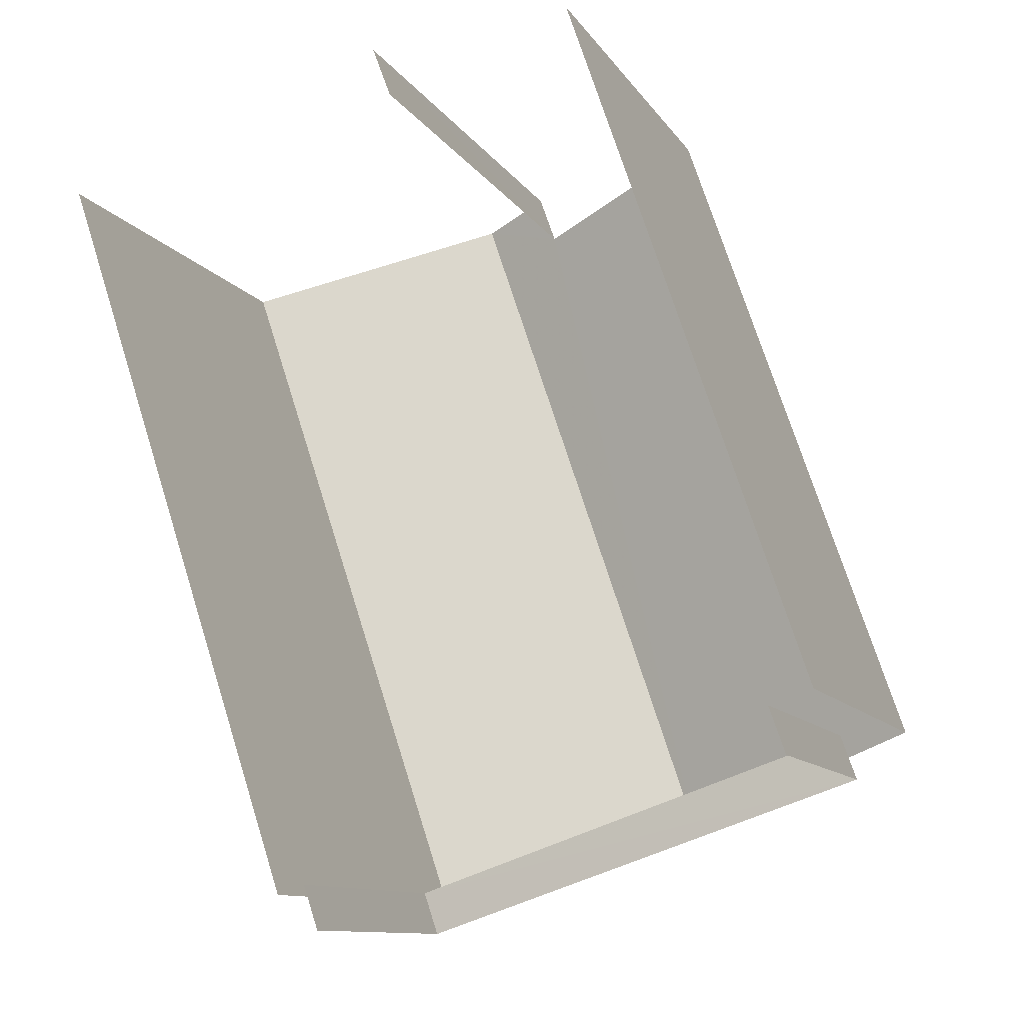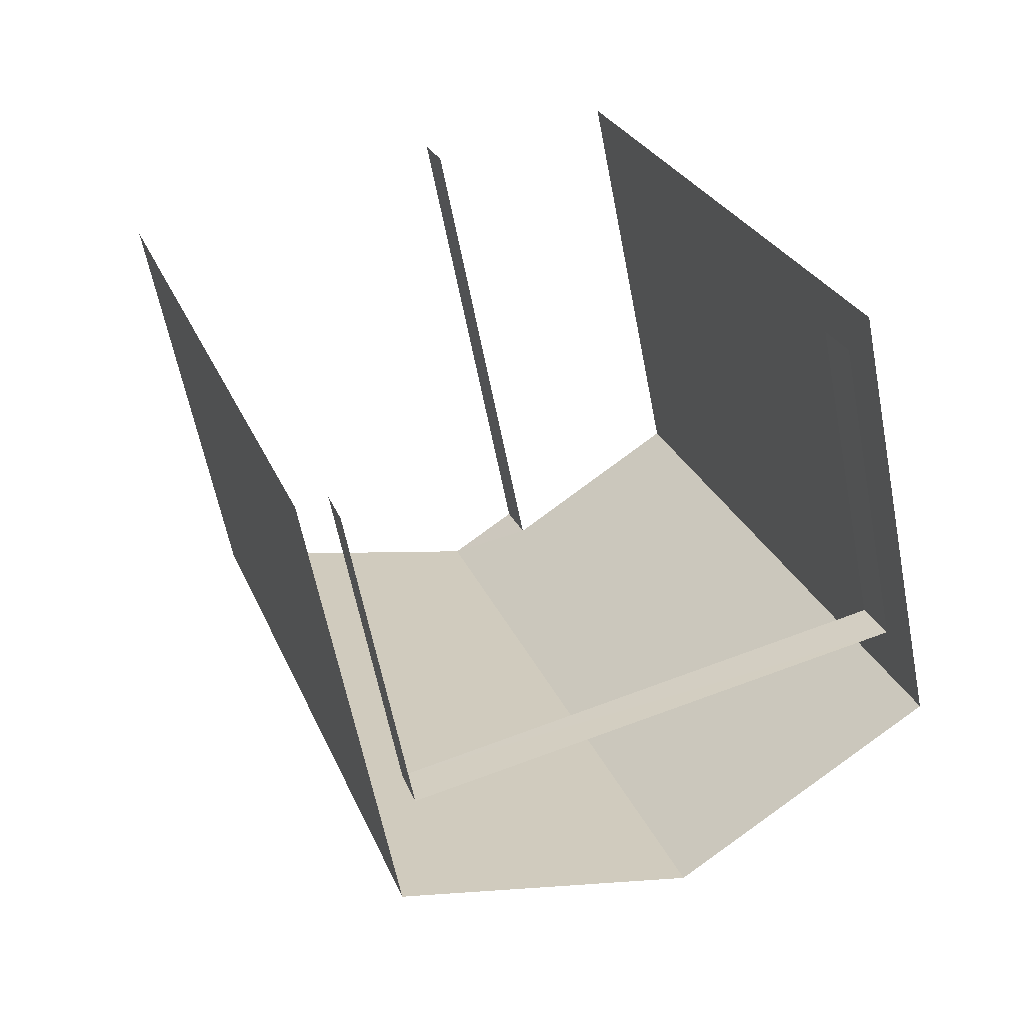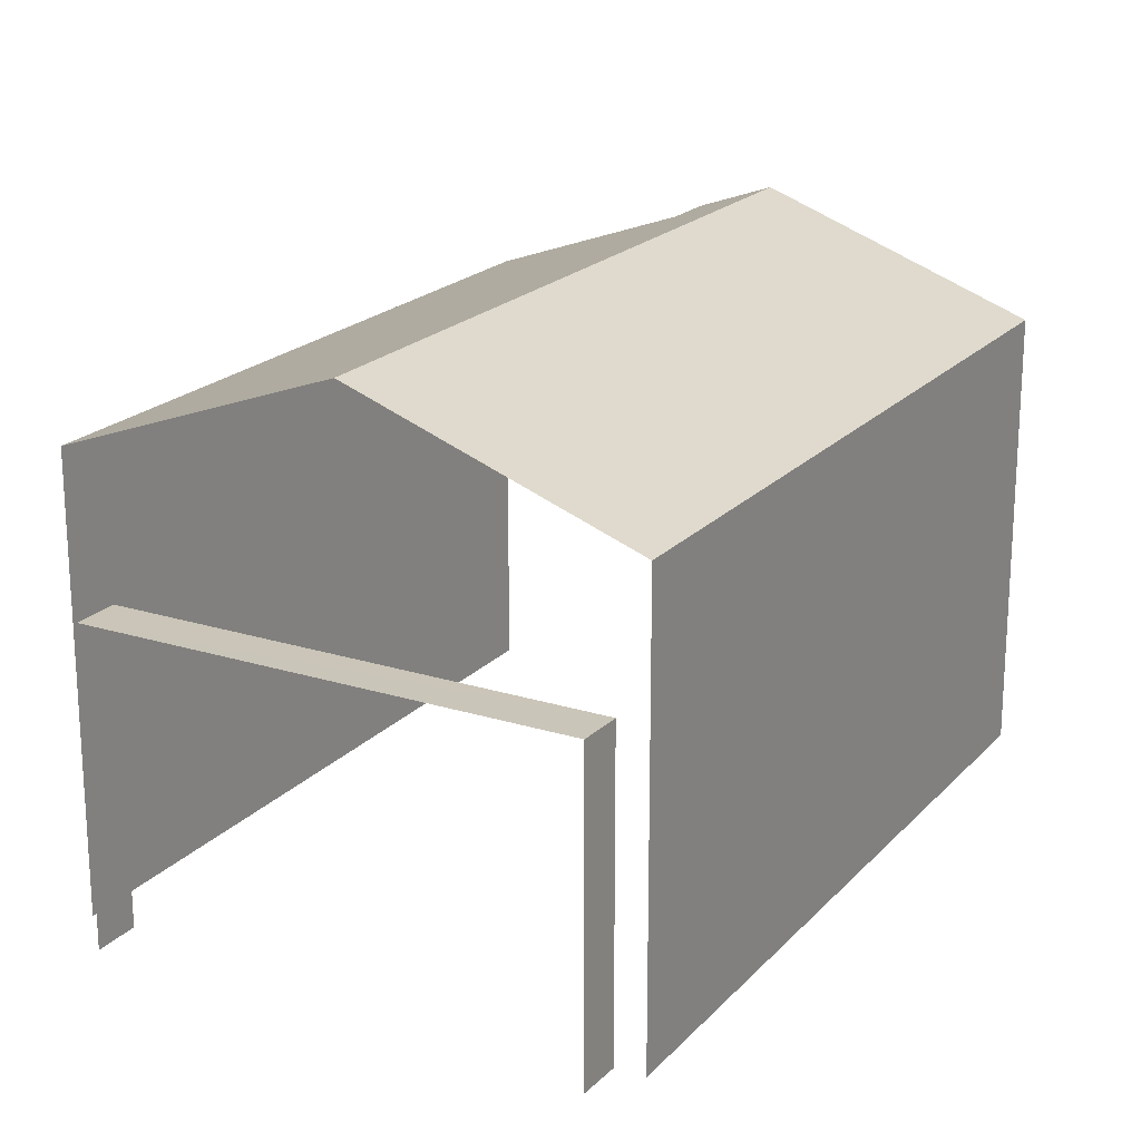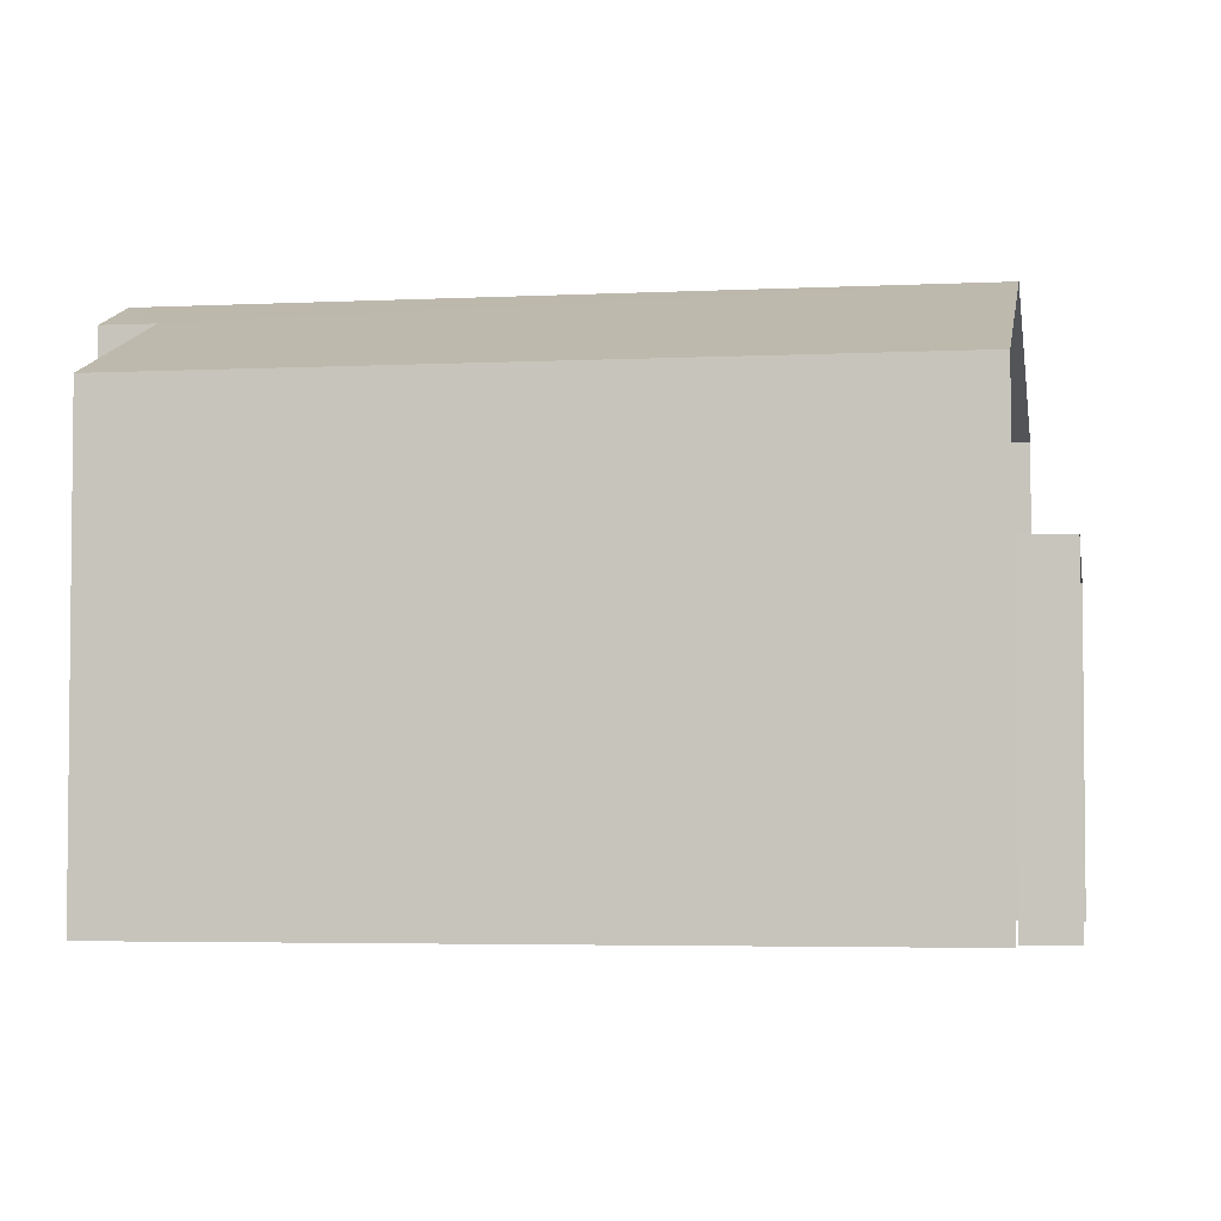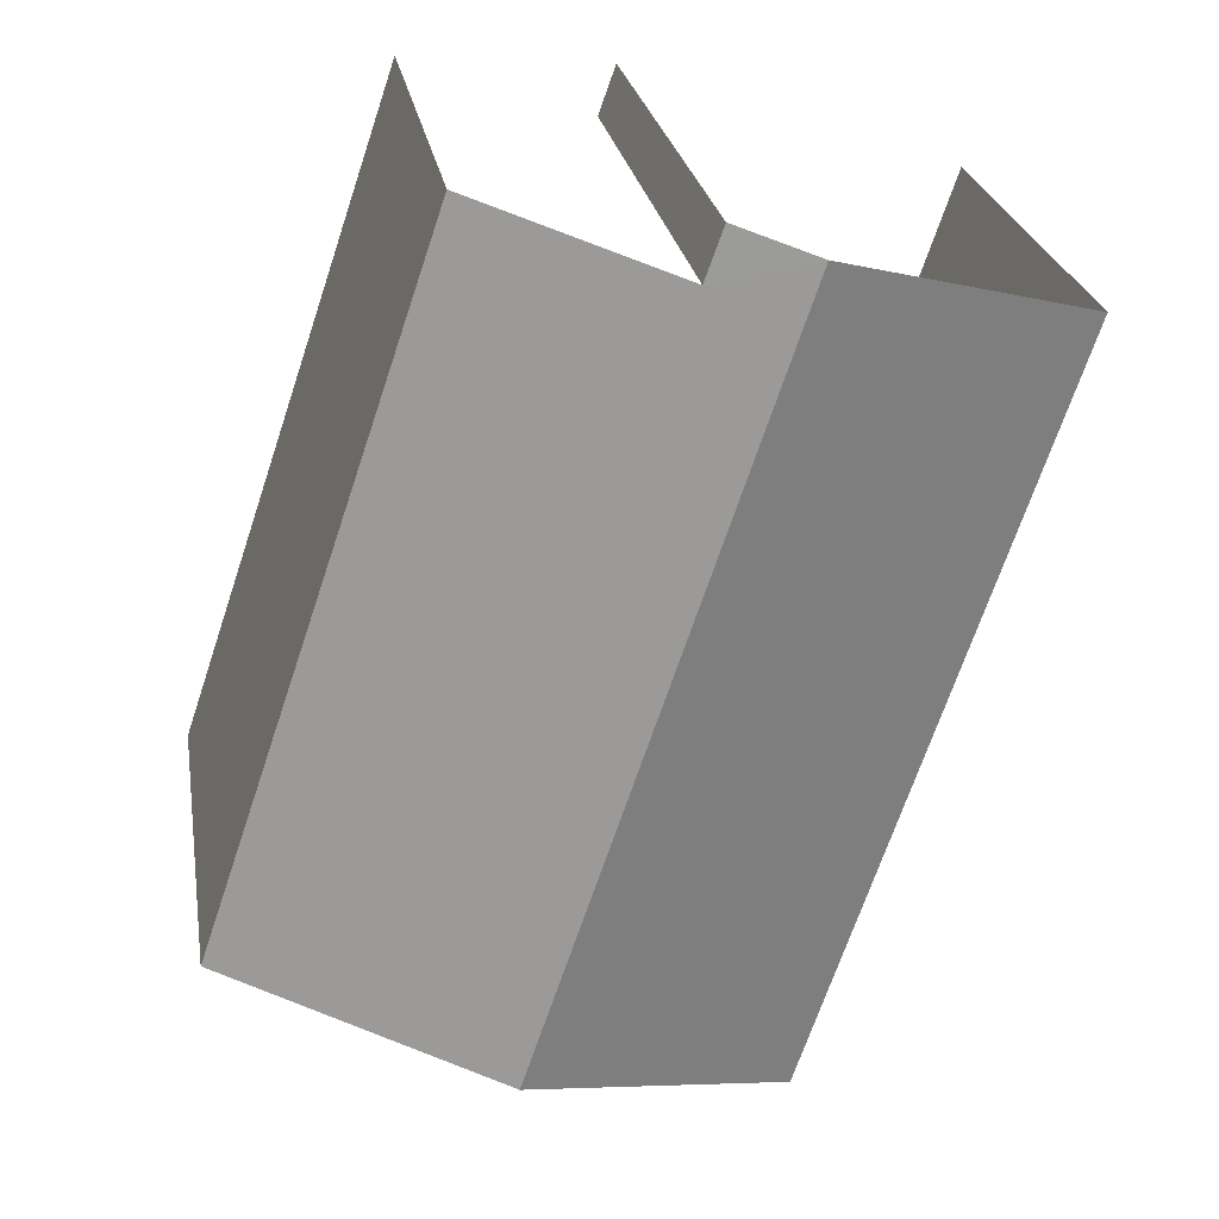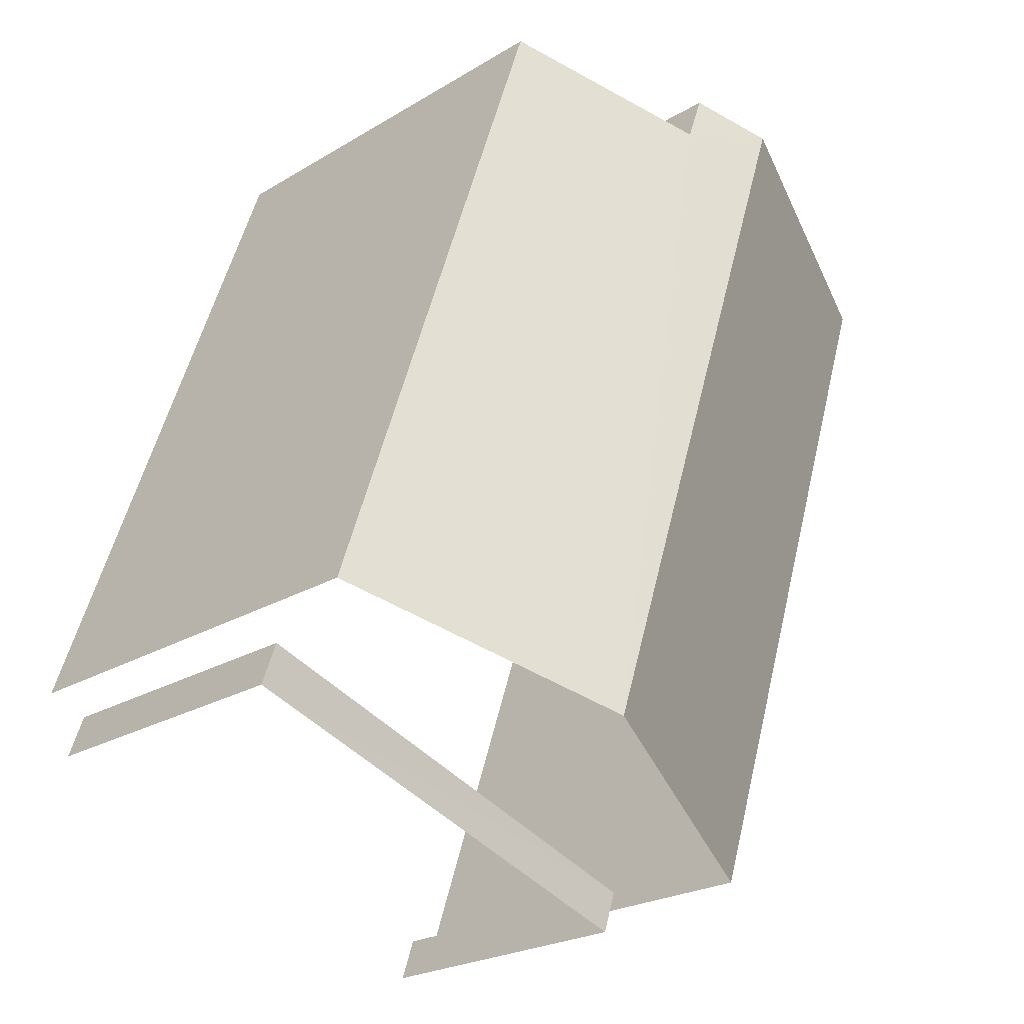
<metadata>
{"format":"obj","ext":"obj","renderer":"f3d","projection":"perspective","resolution":1024,"background":"white","views":[{"elev":-10.9,"azim":-159.9,"up":"+Y"},{"elev":-60.6,"azim":-169.0,"up":"+Y"},{"elev":20.5,"azim":11.0,"up":"+Z"},{"elev":-3.9,"azim":-99.2,"up":"+Z"},{"elev":24.9,"azim":-9.3,"up":"+Y"},{"elev":-23.6,"azim":-44.8,"up":"+Y"}]}
</metadata>
<code>
v -2.245e+05 -1.28e+05 14.56
v -2.245e+05 -1.28e+05 14.56
v -2.245e+05 -1.28e+05 14.56
v -2.245e+05 -1.28e+05 14.56
v -2.245e+05 -1.28e+05 14.56
v -2.245e+05 -1.28e+05 14.56
v -2.245e+05 -1.28e+05 14.56
v -2.245e+05 -1.28e+05 14.56
v -2.245e+05 -1.28e+05 14.56
v -2.245e+05 -1.28e+05 14.56
v -2.245e+05 -1.28e+05 19.12
v -2.245e+05 -1.28e+05 19.12
v -2.245e+05 -1.28e+05 19.12
v -2.245e+05 -1.28e+05 19.12
v -2.245e+05 -1.28e+05 21.11
v -2.245e+05 -1.28e+05 21.11
v -2.245e+05 -1.28e+05 22.6
v -2.245e+05 -1.28e+05 22.6
v -2.245e+05 -1.28e+05 21.11
v -2.245e+05 -1.28e+05 21.11
v -2.245e+05 -1.28e+05 22.18
v -2.245e+05 -1.28e+05 22.18
f 1 2 3
f 4 3 5
f 2 6 7
f 8 5 9
f 10 8 9
f 9 2 7
f 3 2 5
f 5 2 9
f 3 4 16
f 16 22 17
f 16 4 22
f 19 5 8
f 19 21 5
f 12 7 6
f 13 12 6
f 14 10 9
f 2 1 11
f 14 11 18
f 20 10 14
f 11 1 15
f 20 14 18
f 18 11 15
f 11 12 13
f 11 14 12
f 15 16 17
f 18 15 17
f 19 20 21
f 20 18 21
f 21 17 22
f 21 18 17
f 15 1 3
f 16 15 3
f 21 4 5
f 21 22 4
f 2 13 6
f 2 11 13
f 9 7 12
f 14 9 12
f 8 10 20
f 19 8 20

</code>
